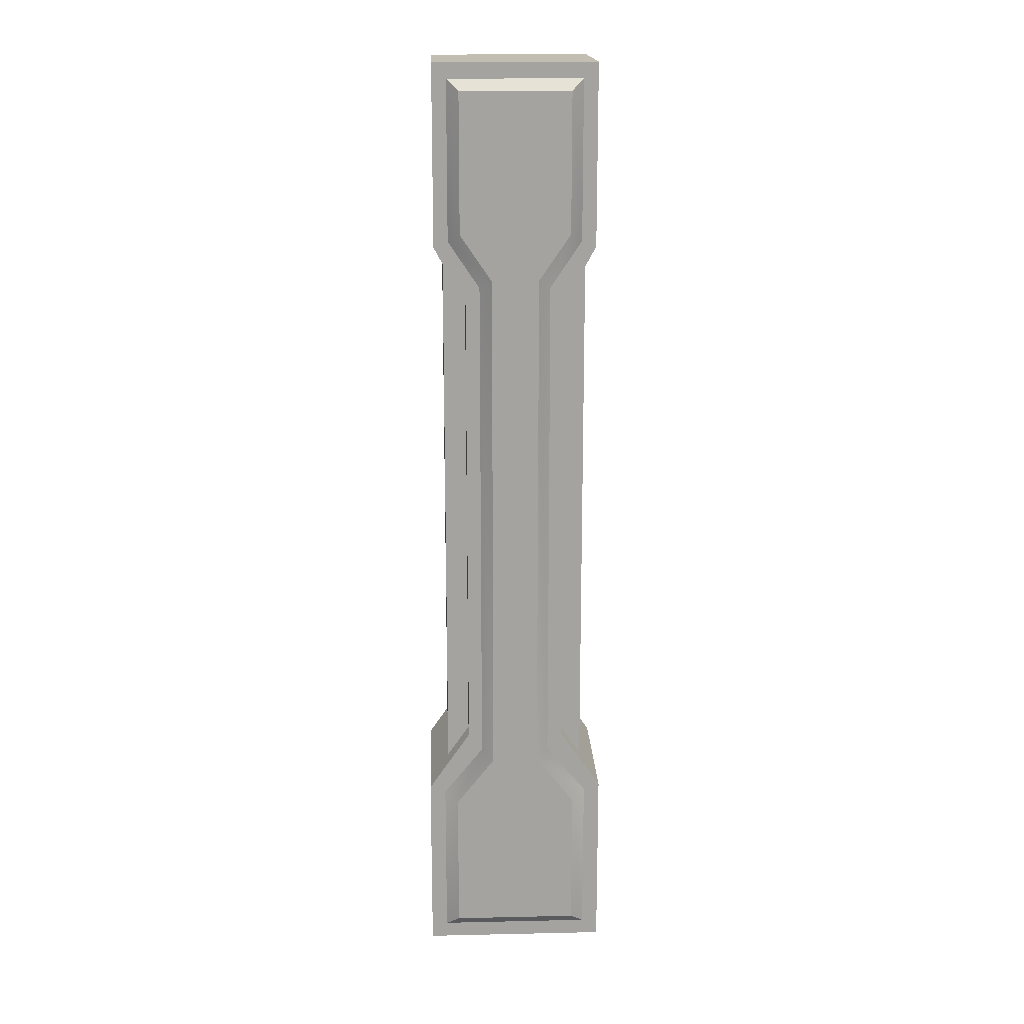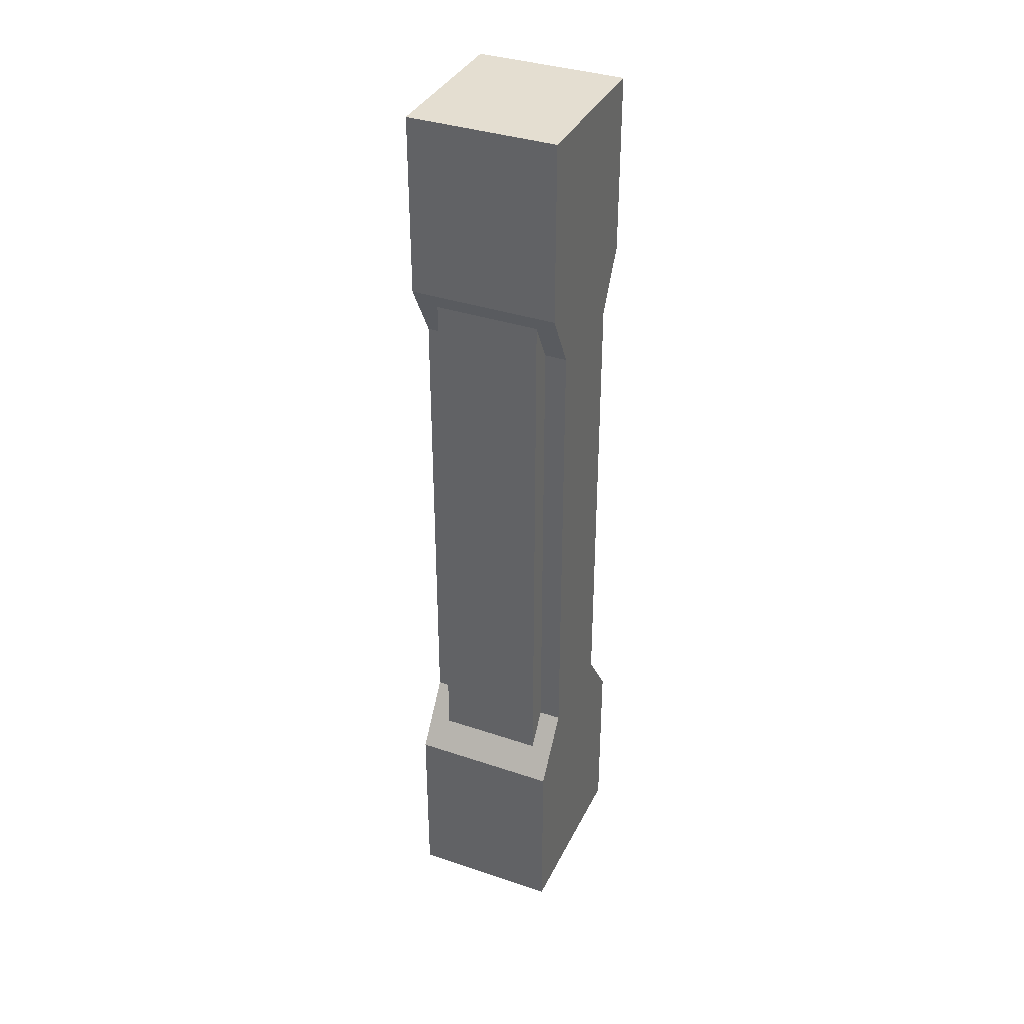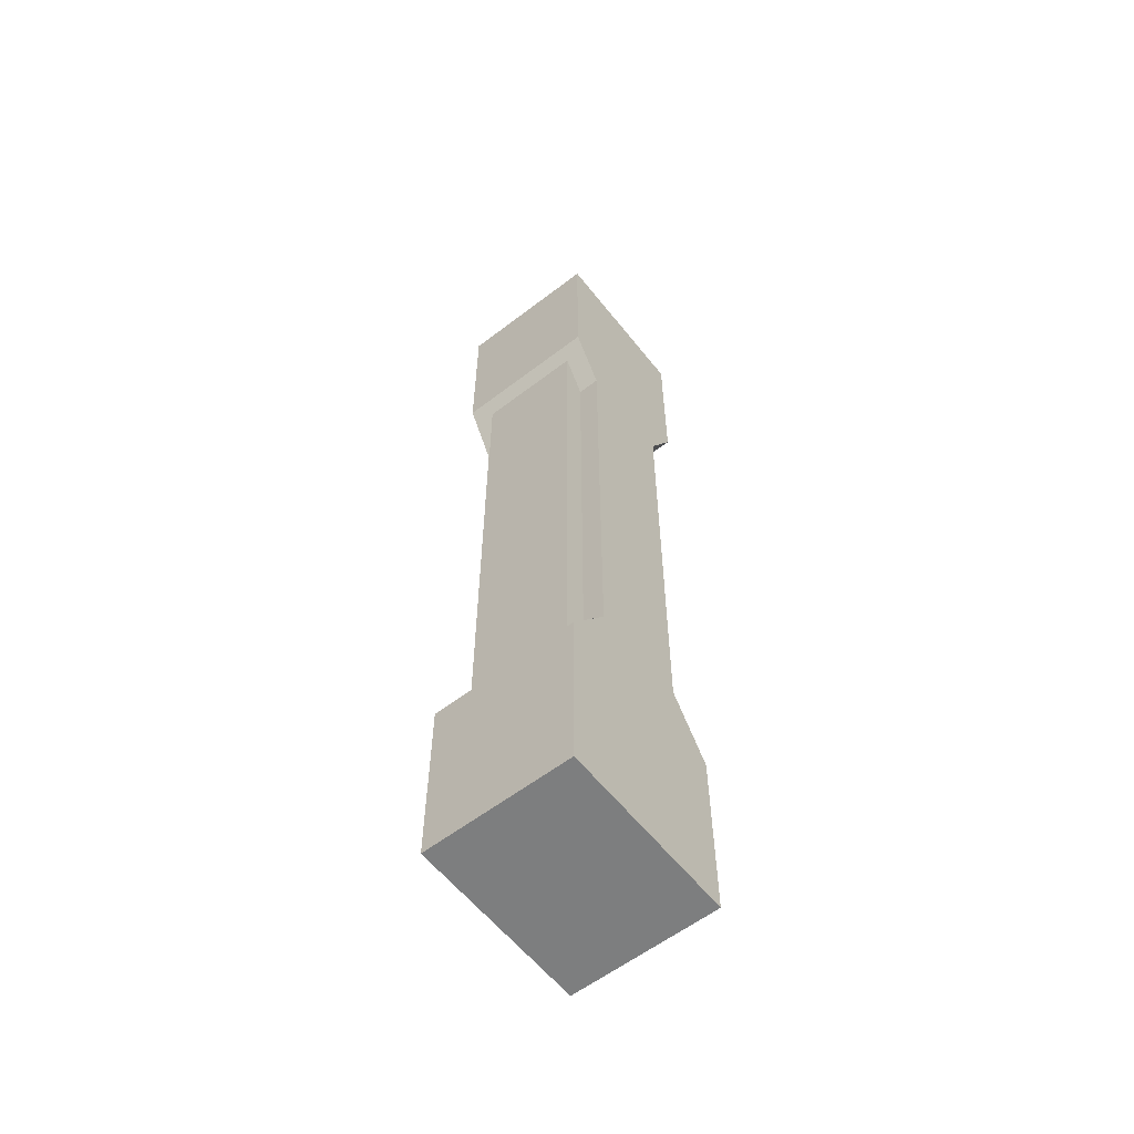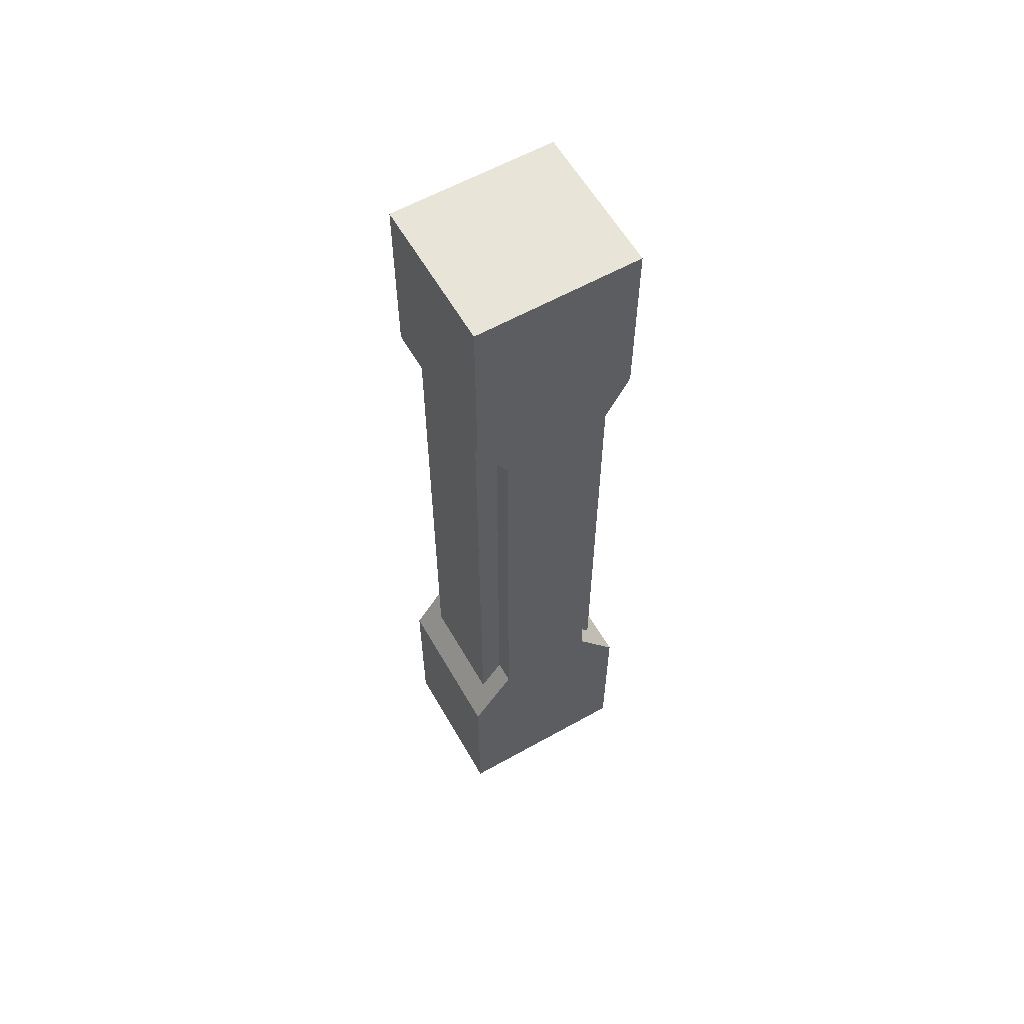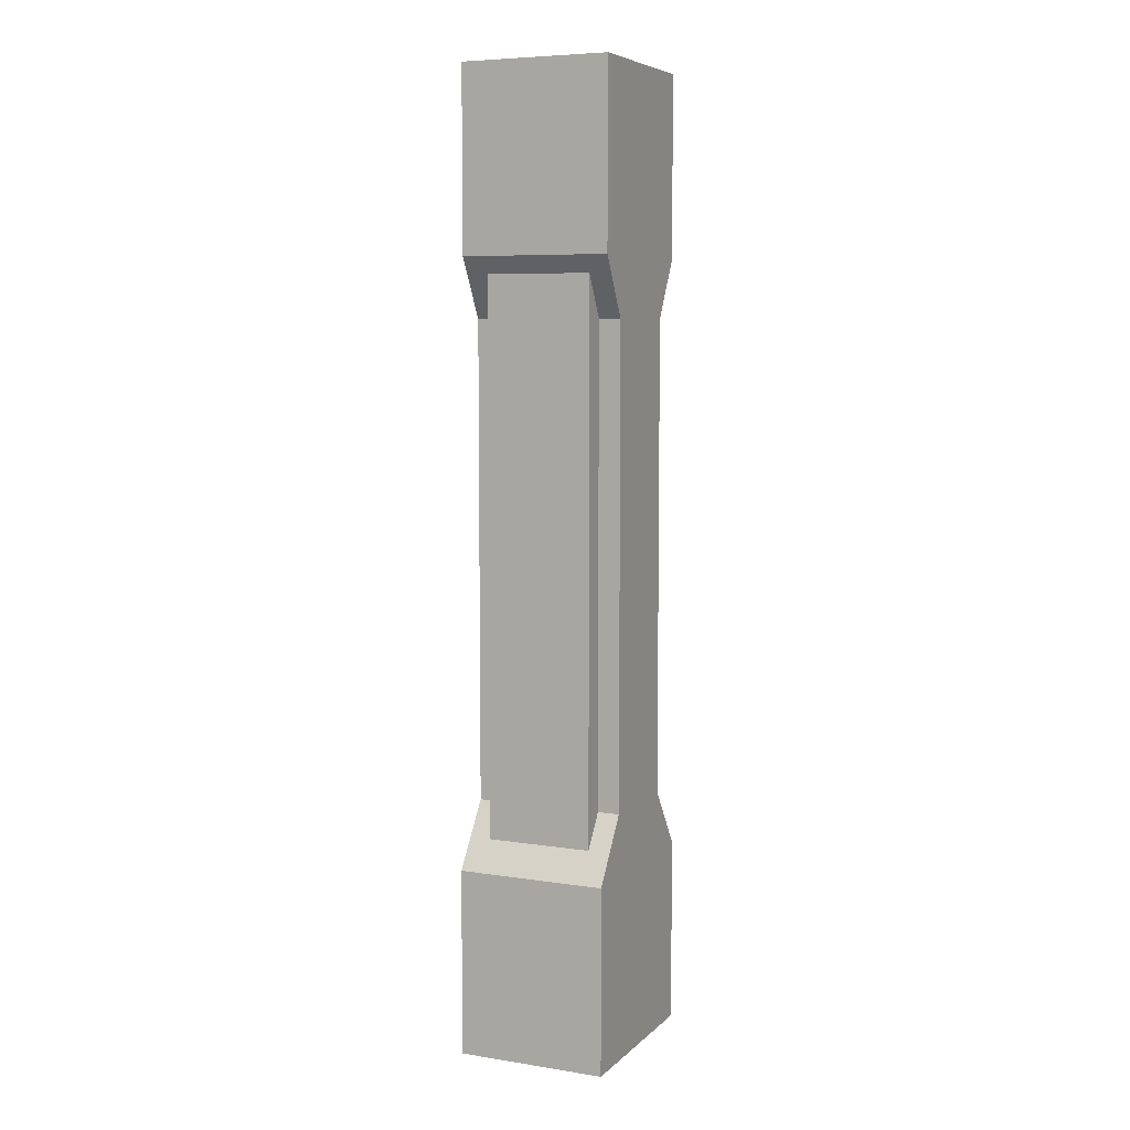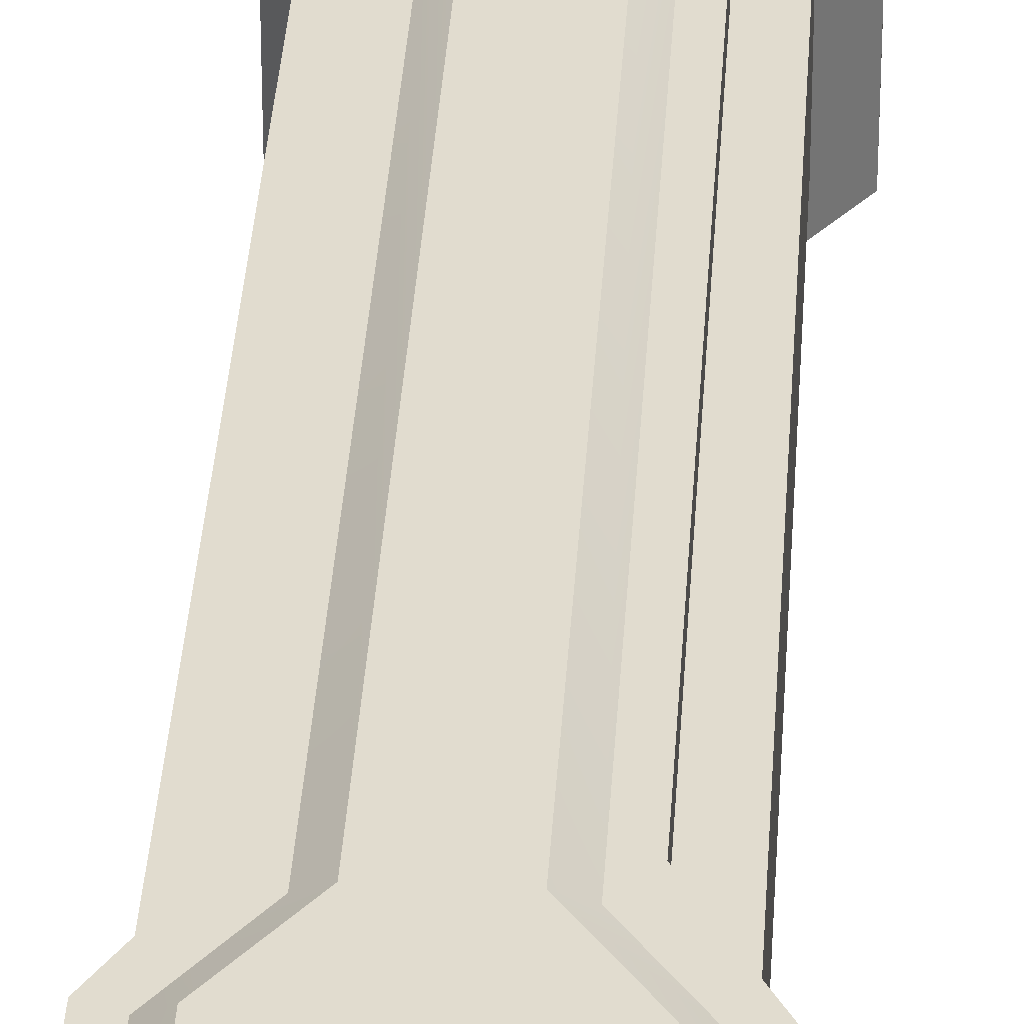
<metadata>
{"format":"obj","ext":"obj","renderer":"f3d","projection":"perspective","resolution":1024,"background":"white","views":[{"elev":17.3,"azim":-2.5,"up":"+Y"},{"elev":36.4,"azim":113.7,"up":"+Y"},{"elev":-59.3,"azim":128.2,"up":"+Y"},{"elev":60.1,"azim":150.2,"up":"+Y"},{"elev":6.8,"azim":114.3,"up":"+Y"},{"elev":34.3,"azim":-176.6,"up":"+Z"}]}
</metadata>
<code>
v 73.12 0 -58.68
v -73.12 0 -58.68
v 73.12 146.2 -58.68
v -73.12 146.2 -58.68
v 73.12 146.2 58.68
v -73.12 146.2 58.68
v 73.12 0 58.68
v -73.12 0 58.68
v 39.5 195.1 -58.68
v -39.5 195.1 -58.68
v -39.5 195.1 58.68
v 39.5 195.1 58.68
v 39.5 568.6 -58.68
v -39.5 568.6 -58.68
v -39.5 568.6 58.68
v 39.5 568.6 58.68
v 64.43 614.7 -58.68
v -64.43 614.7 -58.68
v -64.43 614.7 58.68
v 64.43 614.7 58.68
v 64.43 756.8 -58.68
v -64.43 756.8 -58.68
v -64.43 756.8 58.68
v 64.43 756.8 58.68
v 60.32 141.6 58.68
v -60.32 141.6 58.68
v -60.32 12.8 58.68
v 60.32 12.8 58.68
v 28.28 181.3 58.68
v -28.28 181.3 58.68
v 28.28 582.2 58.68
v -28.28 582.2 58.68
v 53.15 619.2 58.68
v -53.15 619.2 58.68
v 53.15 744.3 58.68
v -53.15 744.3 58.68
v 57.31 153.6 -41.38
v -57.31 153.6 -41.38
v 57.31 650.4 -41.38
v -57.31 650.4 -41.38
v 57.31 650.4 41.38
v -57.31 650.4 41.38
v 57.31 153.6 41.38
v -57.31 153.6 41.38
v 49.65 135.1 66.73
v -49.65 135.1 66.73
v -49.65 21.79 66.73
v 49.65 21.79 66.73
v 18.68 174.4 66.73
v -18.68 174.4 66.73
v 18.68 588.9 66.73
v -18.68 588.9 66.73
v 43.75 625.5 66.73
v -43.75 625.5 66.73
v 43.75 735.7 66.73
v -43.75 735.7 66.73
f 1 2 4 3
f 21 22 23 24
f 45 46 47 48
f 7 8 2 1
f 2 8 6 4
f 7 1 3 5
f 3 4 10 9
f 4 6 11 10
f 46 45 49 50
f 5 3 9 12
f 9 10 14 13
f 10 11 15 14
f 50 49 51 52
f 12 9 13 16
f 13 14 18 17
f 14 15 19 18
f 52 51 53 54
f 16 13 17 20
f 17 18 22 21
f 18 19 23 22
f 54 53 55 56
f 20 17 21 24
f 6 8 27 26
f 8 7 28 27
f 7 5 25 28
f 5 12 29 25
f 11 6 26 30
f 12 16 31 29
f 15 11 30 32
f 16 20 33 31
f 19 15 32 34
f 20 24 35 33
f 24 23 36 35
f 23 19 34 36
f 37 38 40 39
f 39 40 42 41
f 41 42 44 43
f 43 44 38 37
f 38 44 42 40
f 43 37 39 41
f 26 27 47 46
f 27 28 48 47
f 28 25 45 48
f 25 29 49 45
f 30 26 46 50
f 29 31 51 49
f 32 30 50 52
f 31 33 53 51
f 34 32 52 54
f 33 35 55 53
f 35 36 56 55
f 36 34 54 56

</code>
